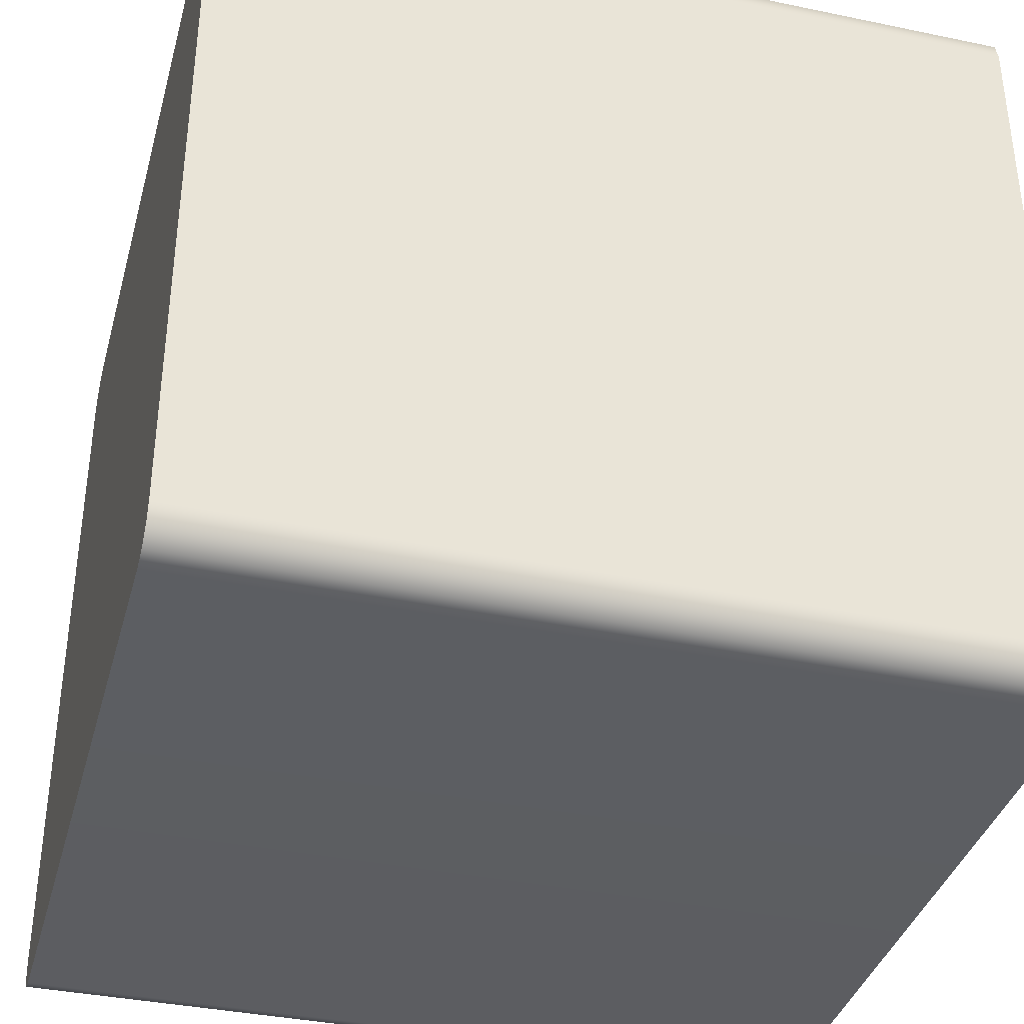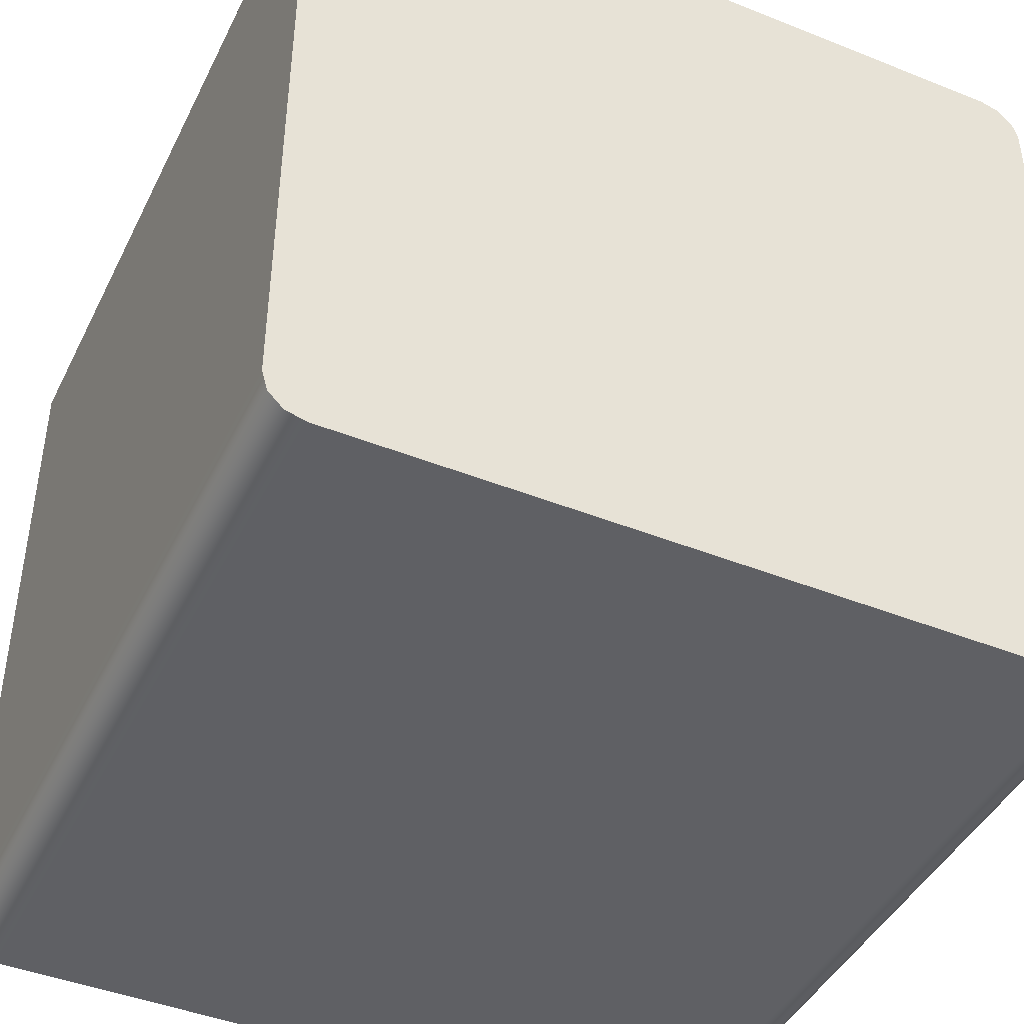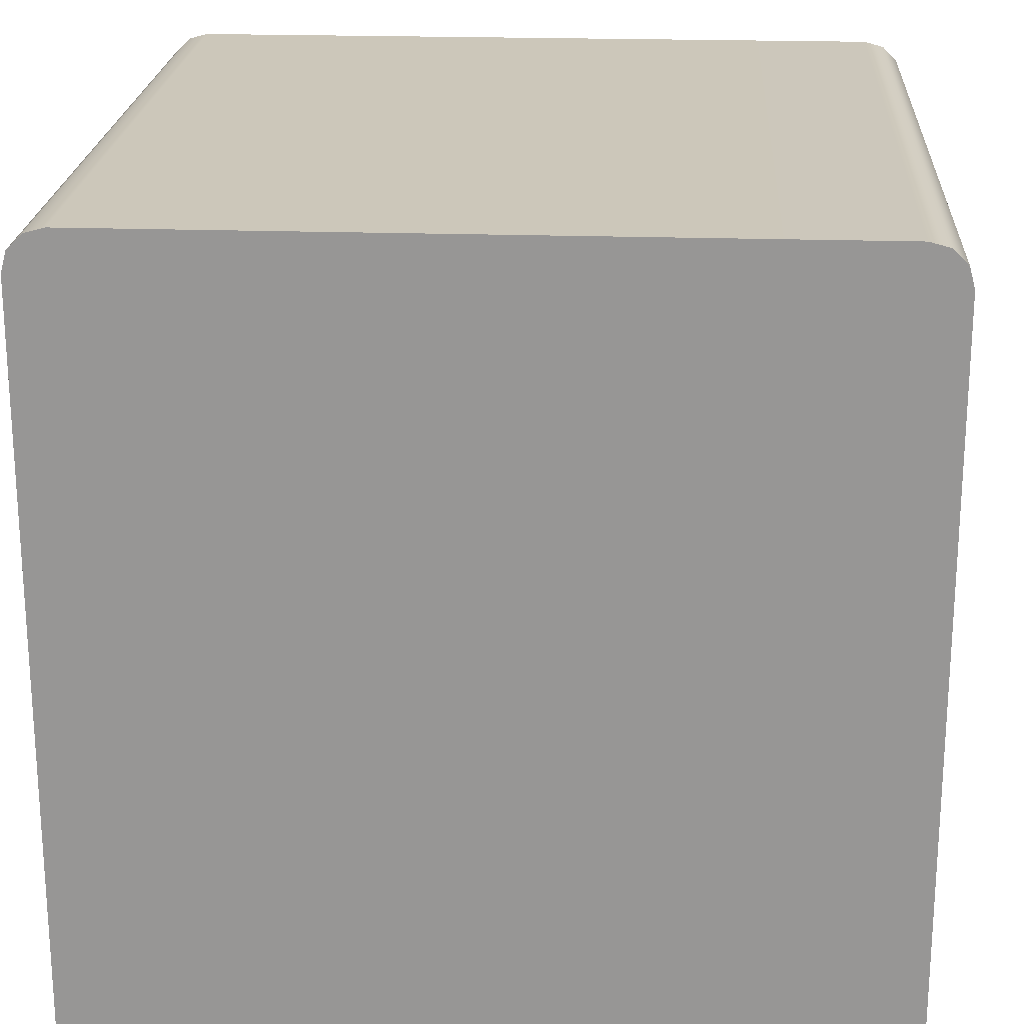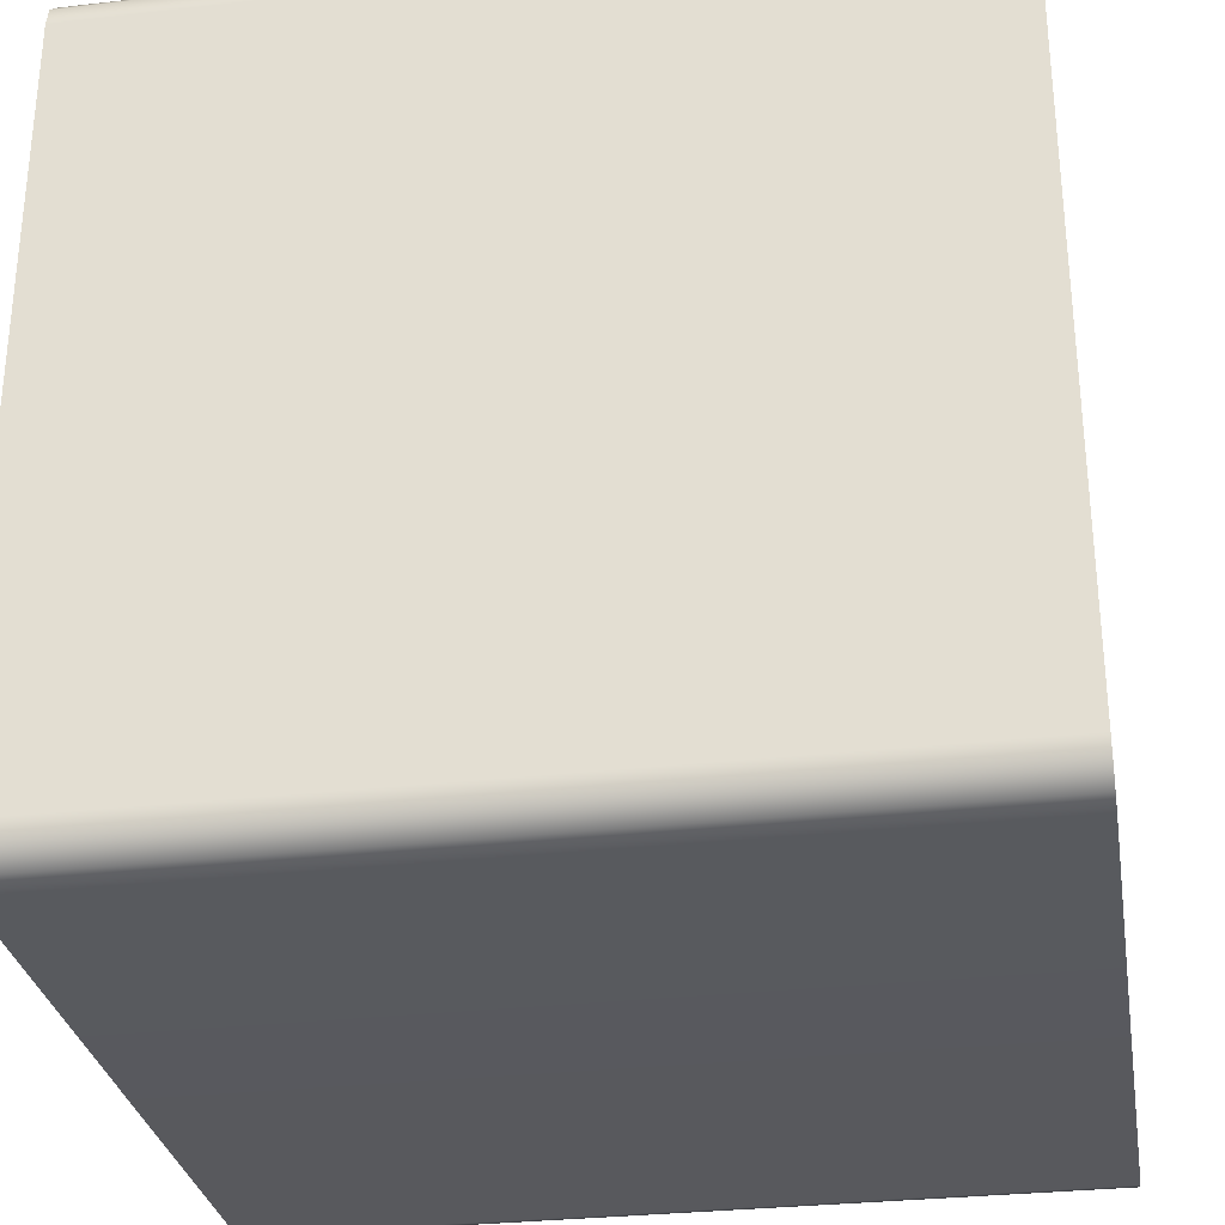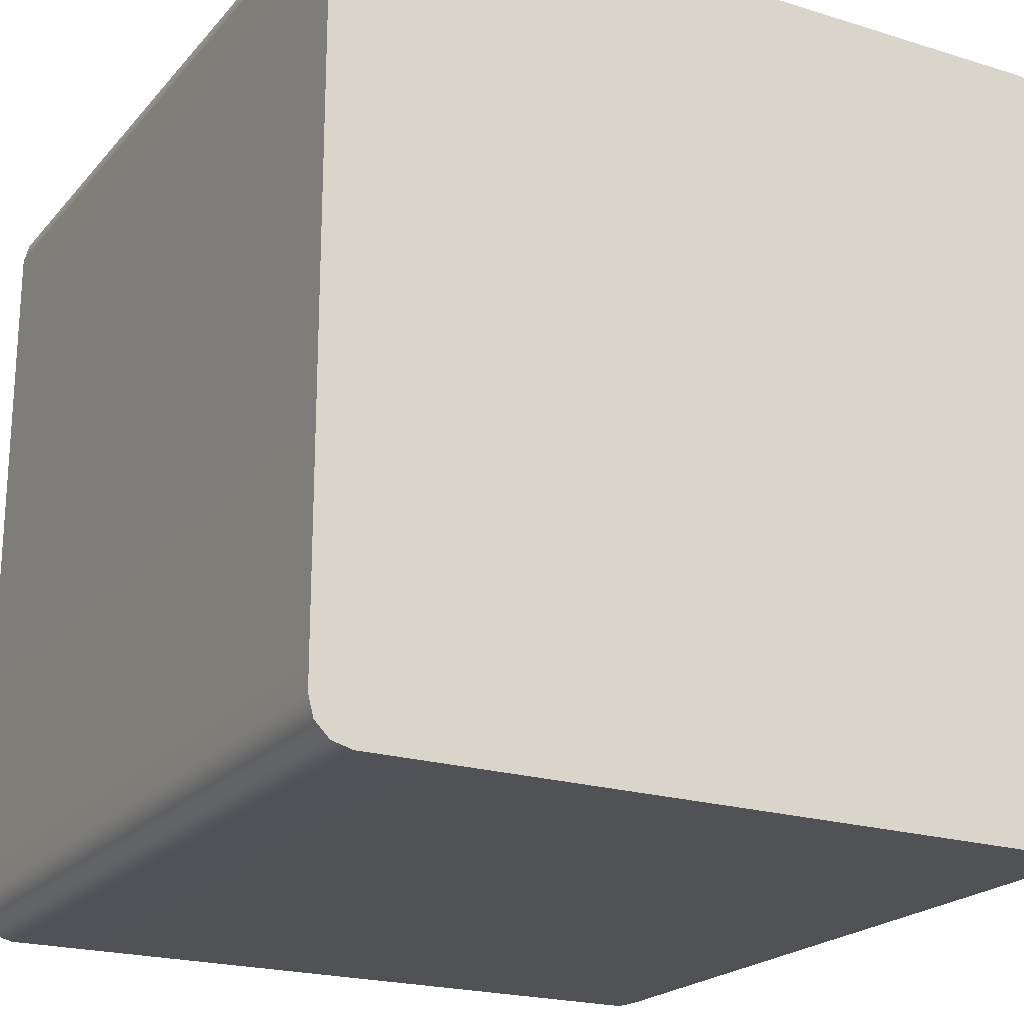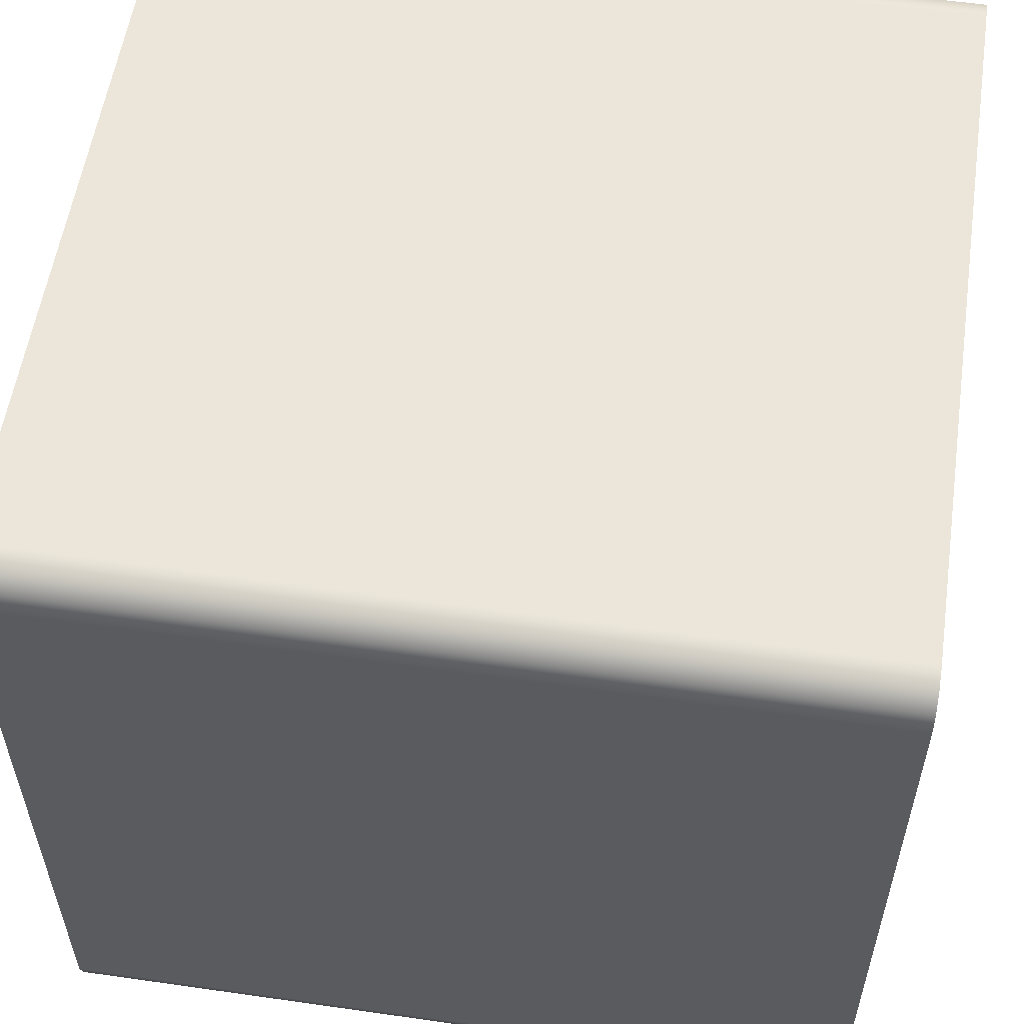
<metadata>
{"format":"obj","ext":"obj","renderer":"f3d","projection":"perspective","resolution":1024,"background":"white","views":[{"elev":-37.3,"azim":75.0,"up":"+Z"},{"elev":-43.9,"azim":154.9,"up":"+Z"},{"elev":21.5,"azim":3.4,"up":"+Z"},{"elev":-30.3,"azim":99.4,"up":"+Z"},{"elev":-21.2,"azim":151.1,"up":"+Z"},{"elev":56.2,"azim":-81.5,"up":"+Z"}]}
</metadata>
<code>
g default
v -0.5 -0.5 0.45
v -0.45 -0.5 0.5
v -0.475 -0.5 0.4933
v -0.4933 -0.5 0.475
v -0.5 0.5 0.45
v -0.4933 0.5 0.475
v -0.475 0.5 0.4933
v -0.45 0.5 0.5
v 0.5 -0.5 0.45
v 0.4933 -0.5 0.475
v 0.475 -0.5 0.4933
v 0.45 -0.5 0.5
v 0.5 0.5 0.45
v 0.45 0.5 0.5
v 0.475 0.5 0.4933
v 0.4933 0.5 0.475
v -0.475 0.5 -0.4933
v -0.4933 0.5 -0.475
v -0.5 0.5 -0.45
v -0.45 0.5 -0.5
v -0.5 -0.5 -0.45
v -0.4933 -0.5 -0.475
v -0.475 -0.5 -0.4933
v -0.45 -0.5 -0.5
v 0.4933 0.5 -0.475
v 0.475 0.5 -0.4933
v 0.45 0.5 -0.5
v 0.5 0.5 -0.45
v 0.5 -0.5 -0.45
v 0.45 -0.5 -0.5
v 0.475 -0.5 -0.4933
v 0.4933 -0.5 -0.475
g pCube1
f 8 2 14
f 14 2 12
f 24 20 30
f 30 20 27
f 13 9 28
f 28 9 29
f 19 21 5
f 5 21 1
f 1 4 5
f 5 4 6
f 4 3 6
f 6 3 7
f 3 2 7
f 7 2 8
f 12 11 14
f 14 11 15
f 11 10 15
f 15 10 16
f 10 9 16
f 16 9 13
f 19 18 21
f 21 18 22
f 18 17 22
f 22 17 23
f 17 20 23
f 23 20 24
f 27 26 30
f 30 26 31
f 26 25 31
f 31 25 32
f 25 28 32
f 32 28 29
f 25 26 28
f 26 27 28
f 27 20 28
f 28 20 13
f 20 17 13
f 17 18 13
f 18 19 13
f 13 19 16
f 16 19 15
f 15 19 14
f 6 7 5
f 7 8 5
f 5 8 19
f 19 8 14
f 10 11 9
f 11 12 9
f 9 12 29
f 12 2 29
f 29 2 32
f 32 2 31
f 31 2 30
f 2 3 30
f 3 4 30
f 4 1 30
f 22 23 21
f 23 24 21
f 21 24 1
f 1 24 30

</code>
